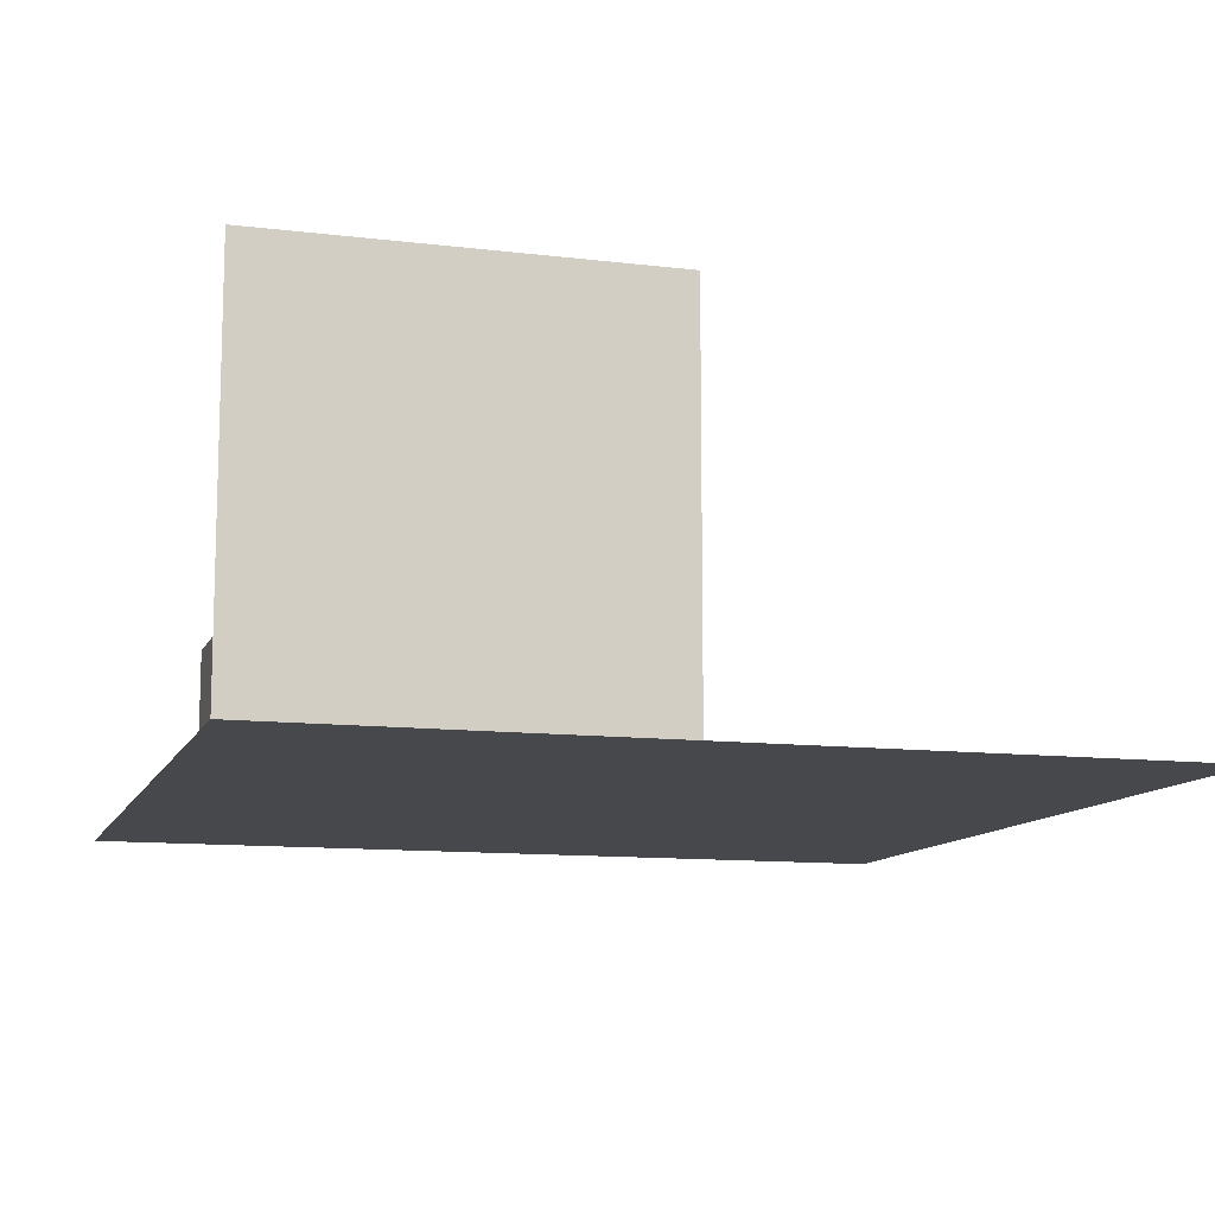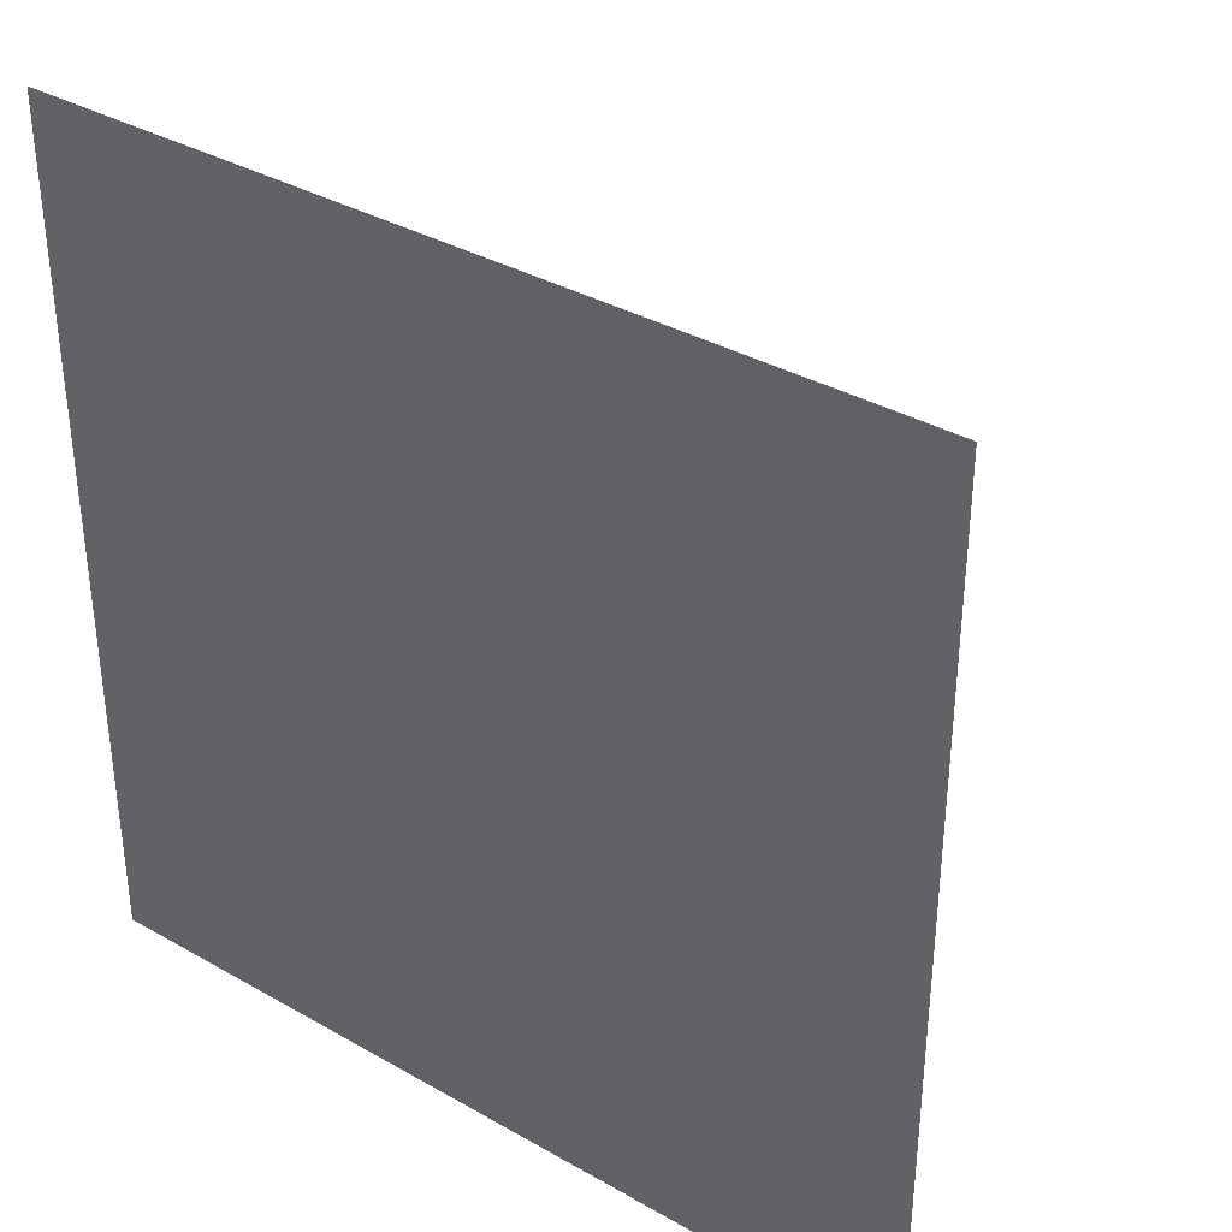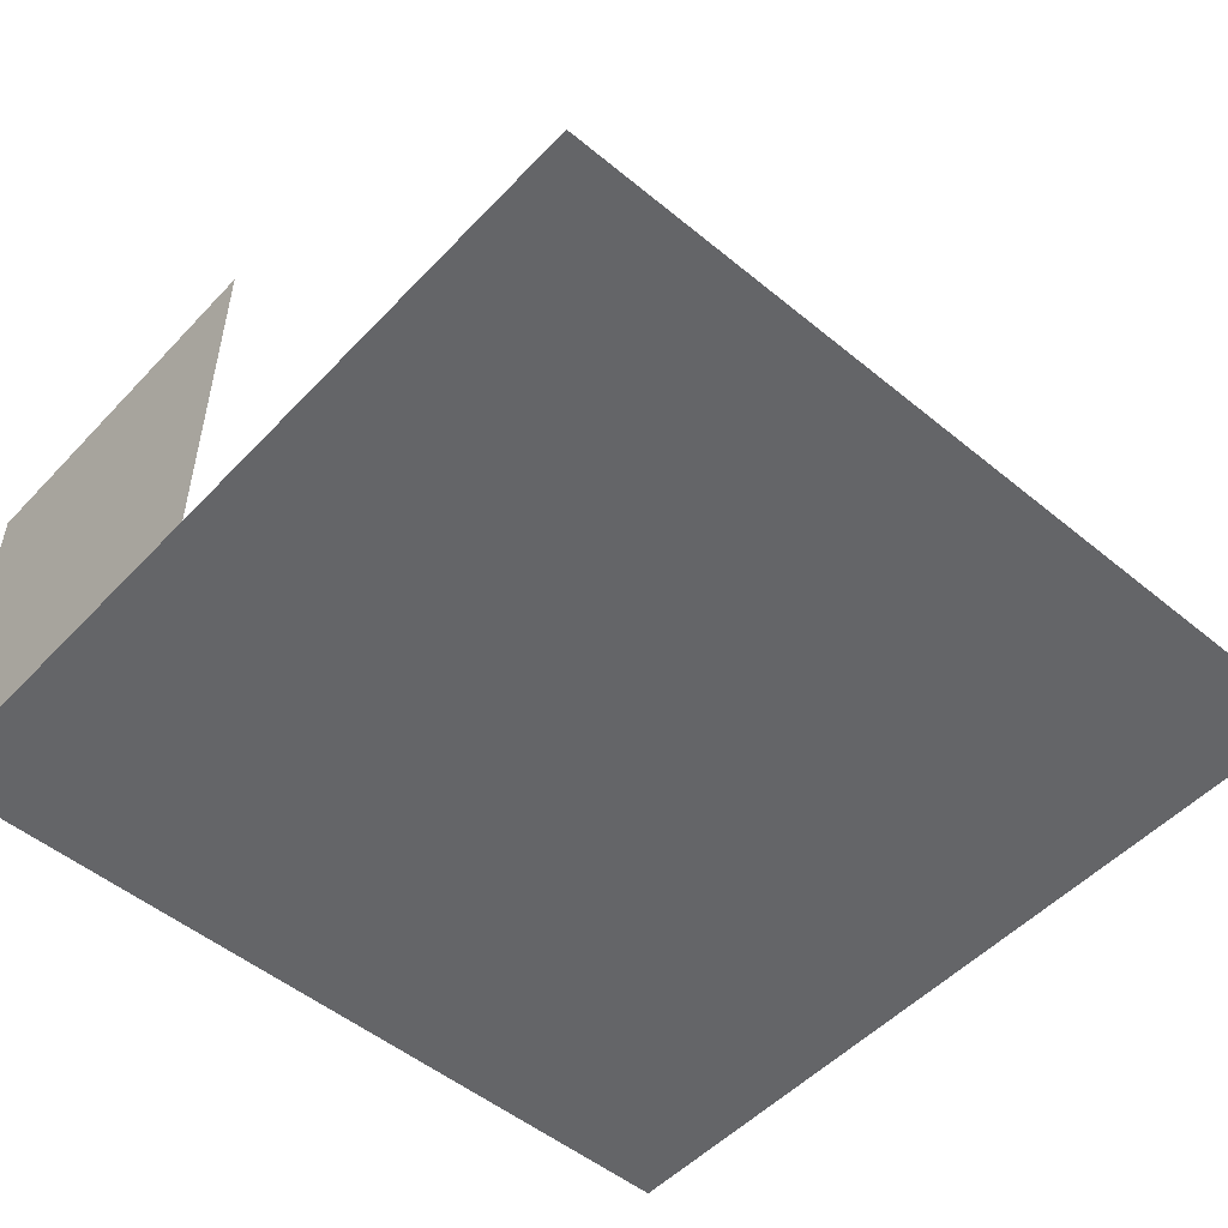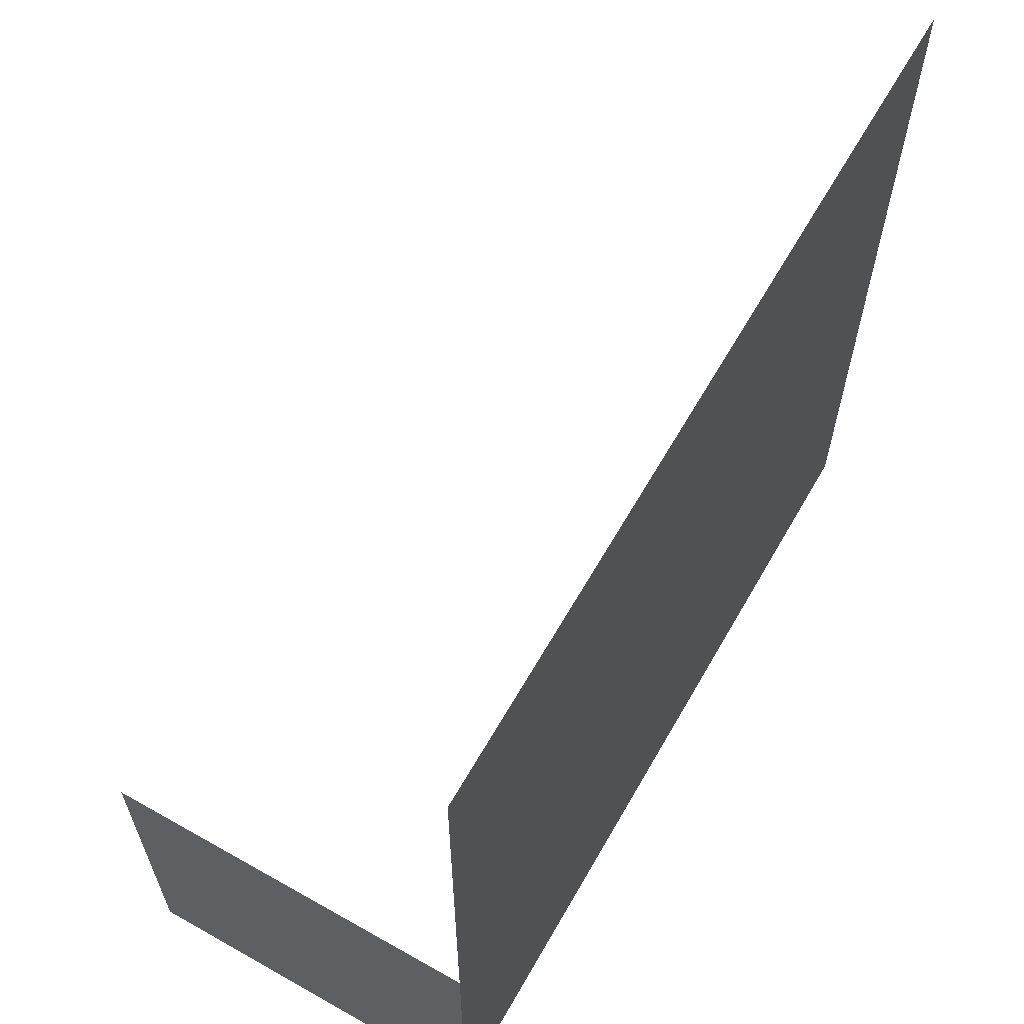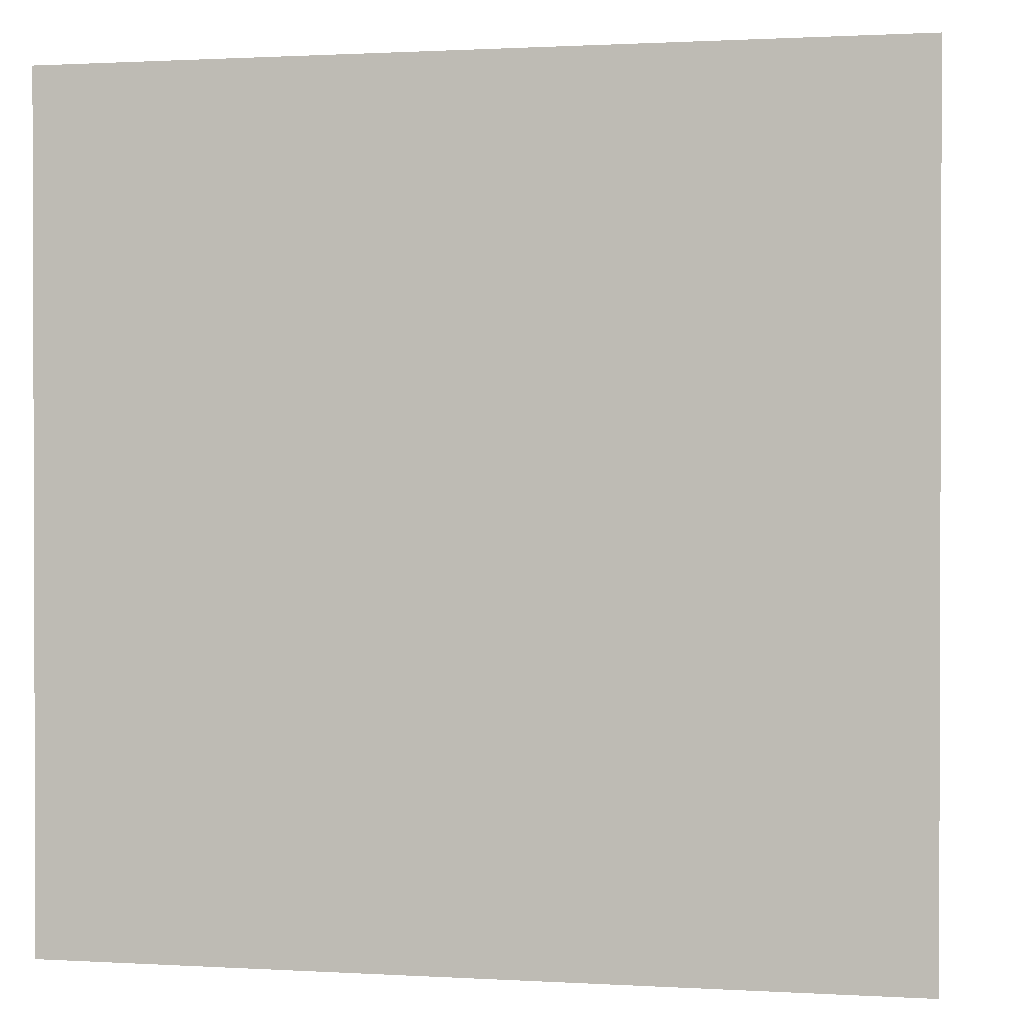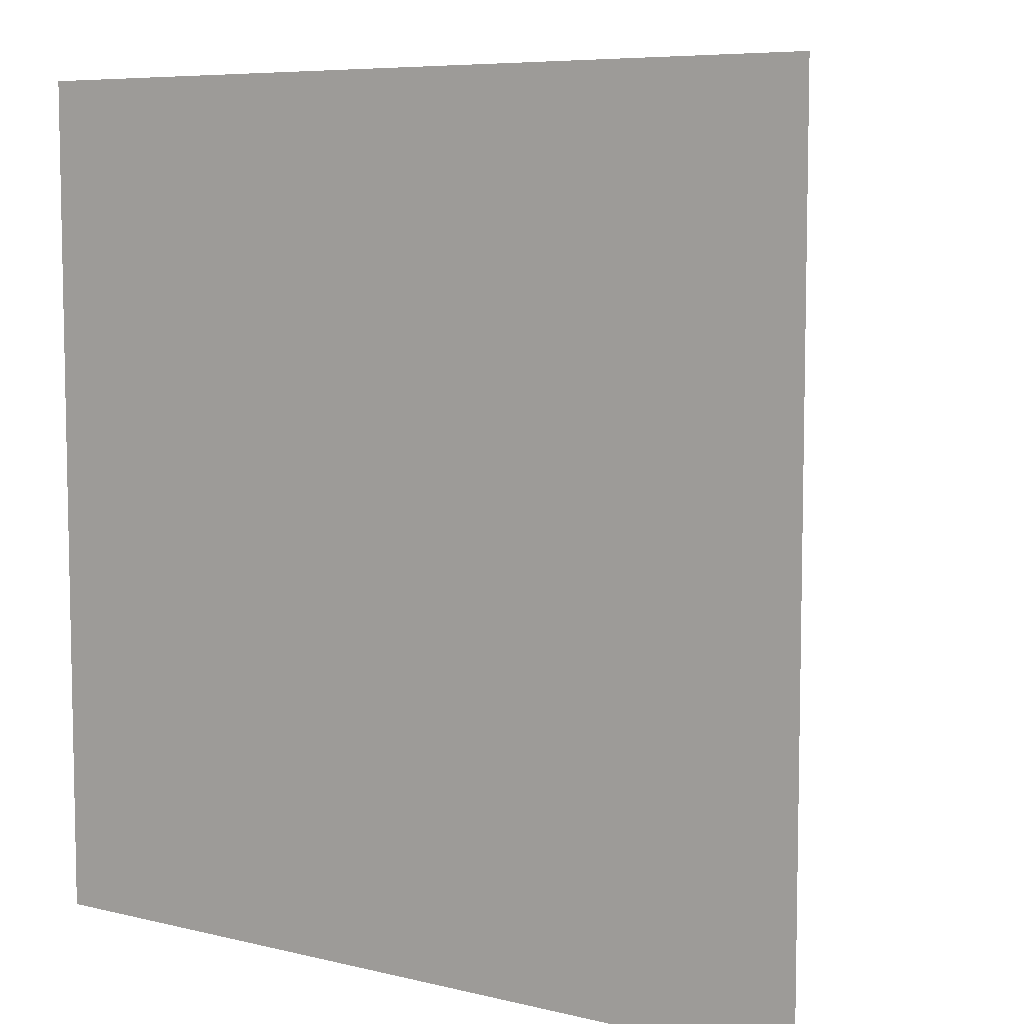
<metadata>
{"format":"obj","ext":"obj","renderer":"f3d","projection":"perspective","resolution":1024,"background":"white","views":[{"elev":-11.3,"azim":-106.5,"up":"+Y"},{"elev":35.6,"azim":37.0,"up":"+Z"},{"elev":-51.5,"azim":-41.7,"up":"+Y"},{"elev":63.3,"azim":-60.2,"up":"+Z"},{"elev":1.0,"azim":12.0,"up":"+Z"},{"elev":7.1,"azim":35.0,"up":"+Z"}]}
</metadata>
<code>
v 0 -0 10
v 10 -0 10
v 0 0 0
v 10 0 0
g pPlane1
f 1 2 4 3
v 0 0 4.417
v 0 4.417 4.417
v 0 0 0
v 0 4.417 0
g pPlane2
f 5 7 8 6
v 0.7179 -0 0
v 0.7179 0.7179 0
v 0 0 0
v 0 0.7179 0
g pPlane3
f 9 10 12 11

</code>
